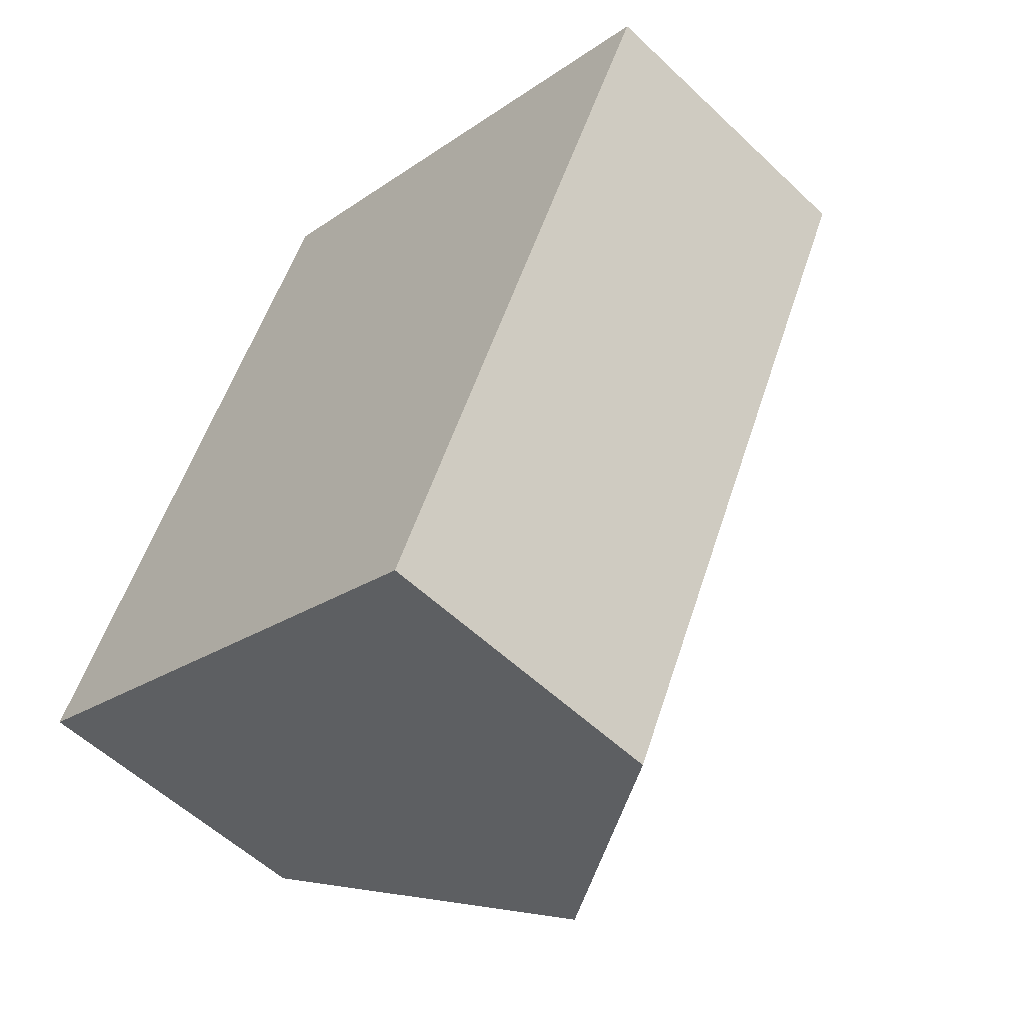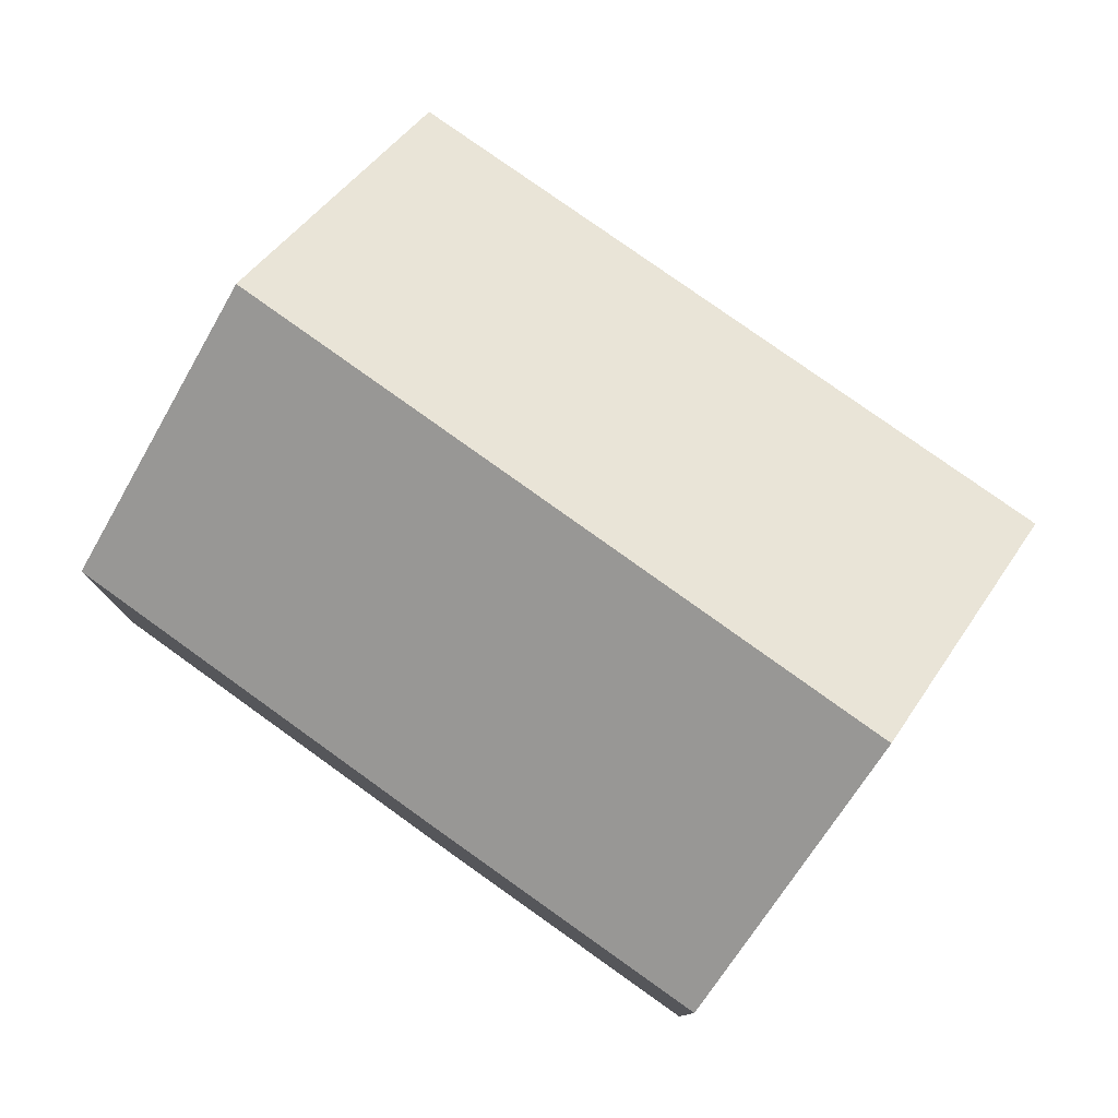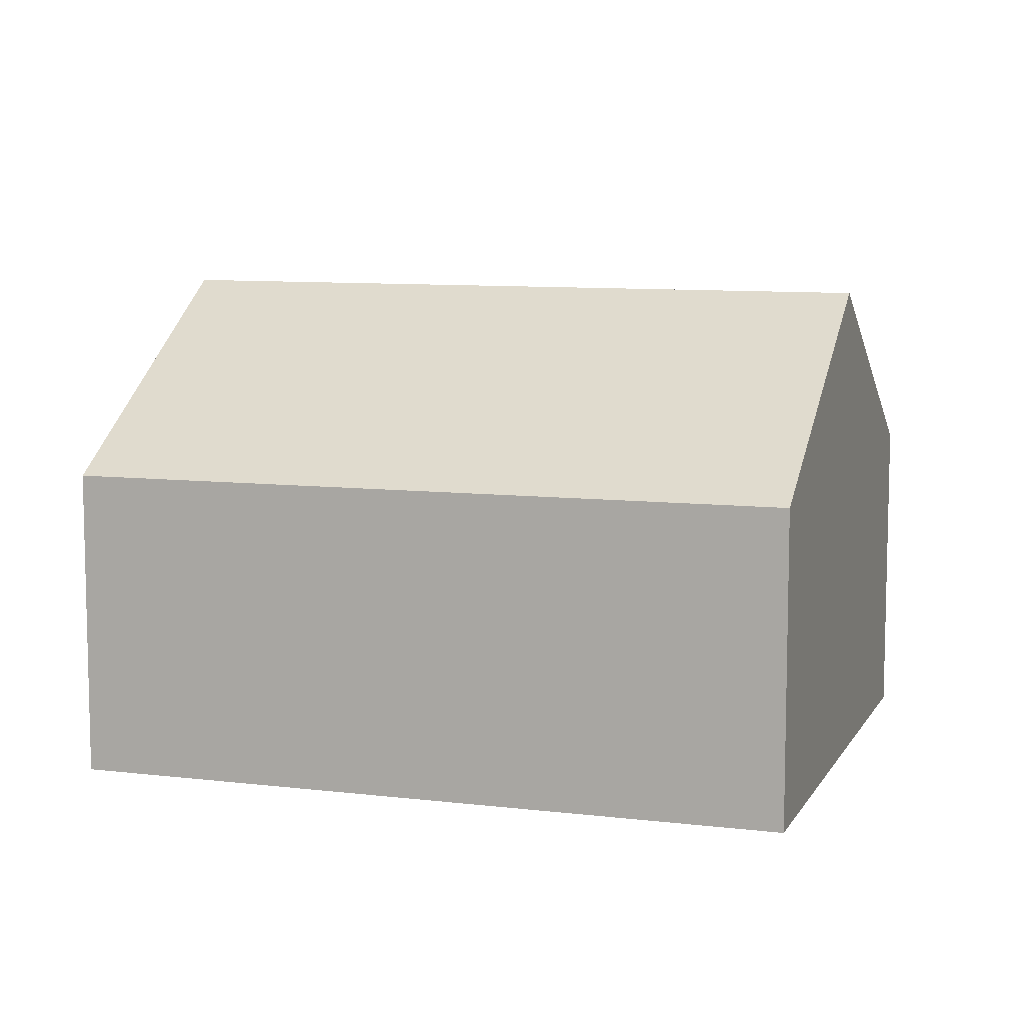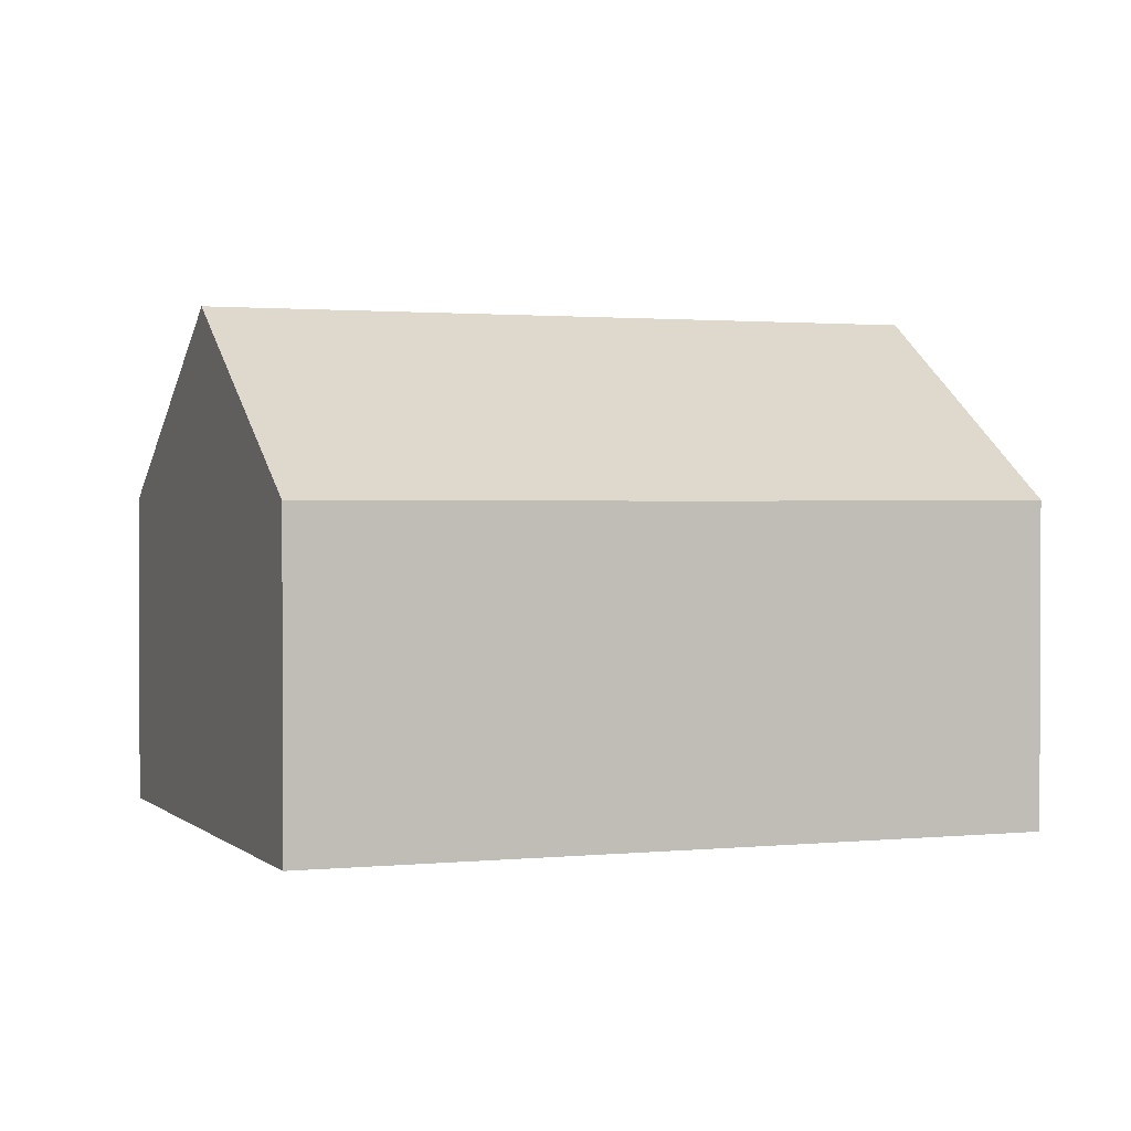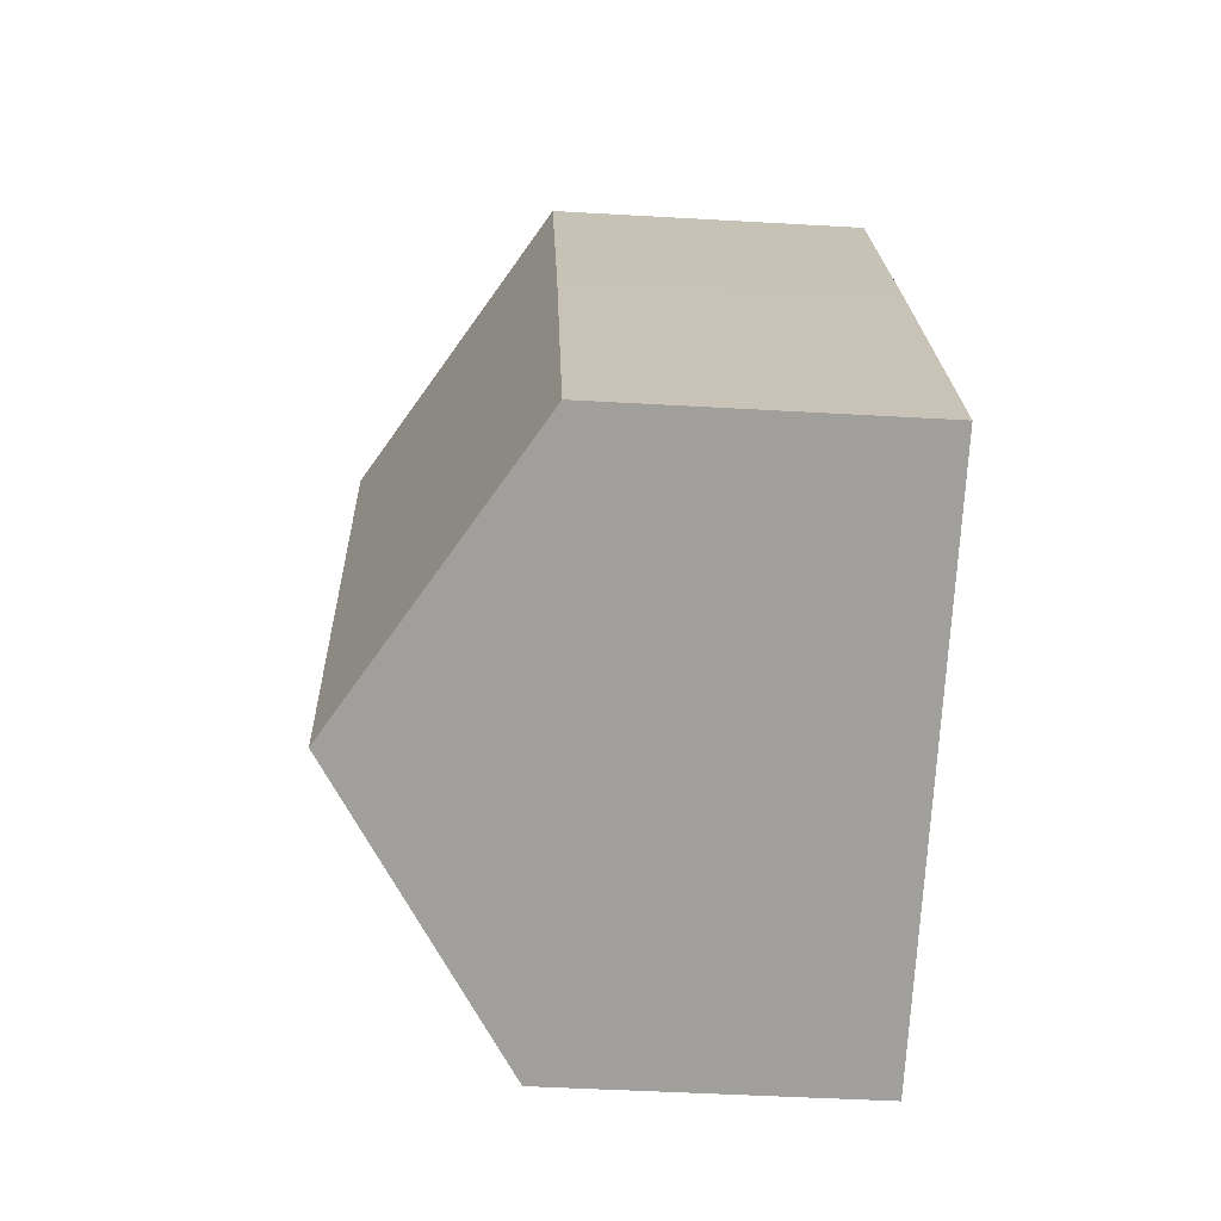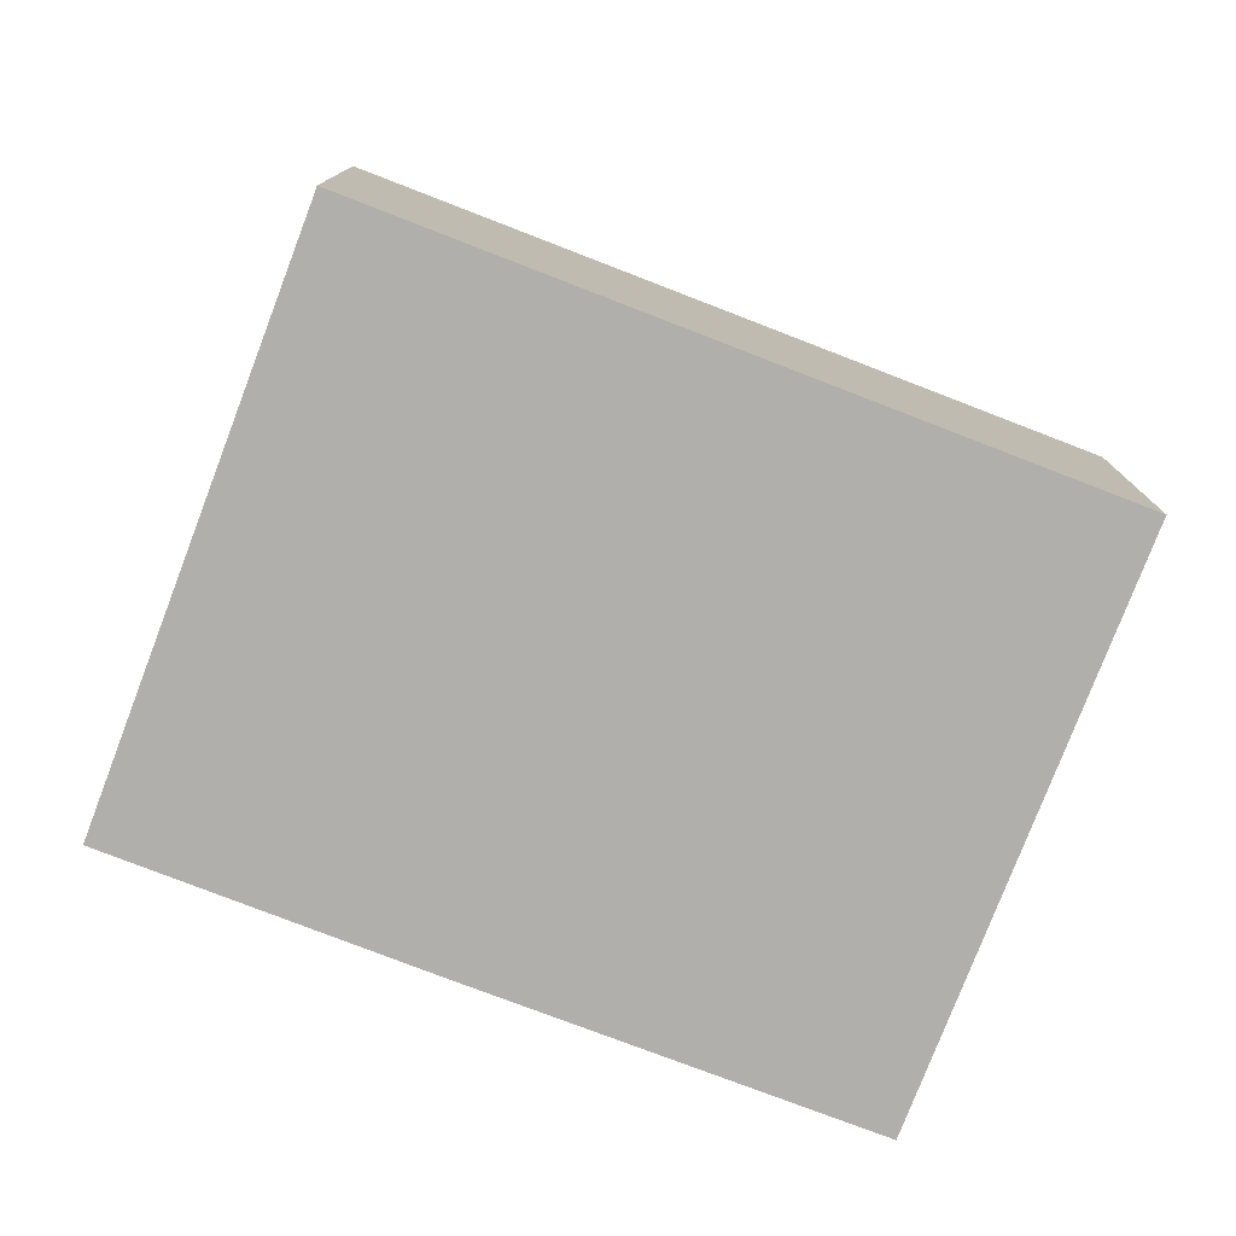
<metadata>
{"format":"obj","ext":"obj","renderer":"f3d","projection":"perspective","resolution":1024,"background":"white","views":[{"elev":-55.8,"azim":45.2,"up":"+Z"},{"elev":79.3,"azim":-29.3,"up":"+Y"},{"elev":9.0,"azim":133.5,"up":"+Y"},{"elev":1.4,"azim":-85.8,"up":"+Y"},{"elev":-45.8,"azim":-93.8,"up":"+Z"},{"elev":-78.1,"azim":94.2,"up":"+Y"}]}
</metadata>
<code>
v  9.342 8.584 13.34
v  3.821 6.814 8.201
v  6.818 6.836 14.52
v  12.58 10.83 11.83
v  5.761 10.83 -2.726
v  0 6.825 4.179e-16
v  11.49 6.846 -5.437
v  18.39 6.799 9.118
v  0 0 0
v  3.821 -5.022e-16 8.201
v  6.818 -8.891e-16 14.52
v  9.342 -8.171e-16 13.34
v  12.58 -7.245e-16 11.83
v  18.39 -5.583e-16 9.118
v  11.49 3.329e-16 -5.437
v  5.761 1.669e-16 -2.726
g defaultobject
f 1 2 3
f 2 1 4
f 2 4 5
f 2 5 6
f 7 4 8
f 4 7 5
f 9 2 6
f 2 9 10
f 2 10 3
f 3 10 11
f 11 1 3
f 1 11 4
f 4 11 8
f 8 11 12
f 8 12 13
f 8 13 14
f 8 15 7
f 15 8 14
f 7 6 5
f 6 7 9
f 9 7 16
f 16 7 15
f 10 12 11
f 12 10 13
f 13 10 9
f 13 9 14
f 14 9 16
f 14 16 15

</code>
